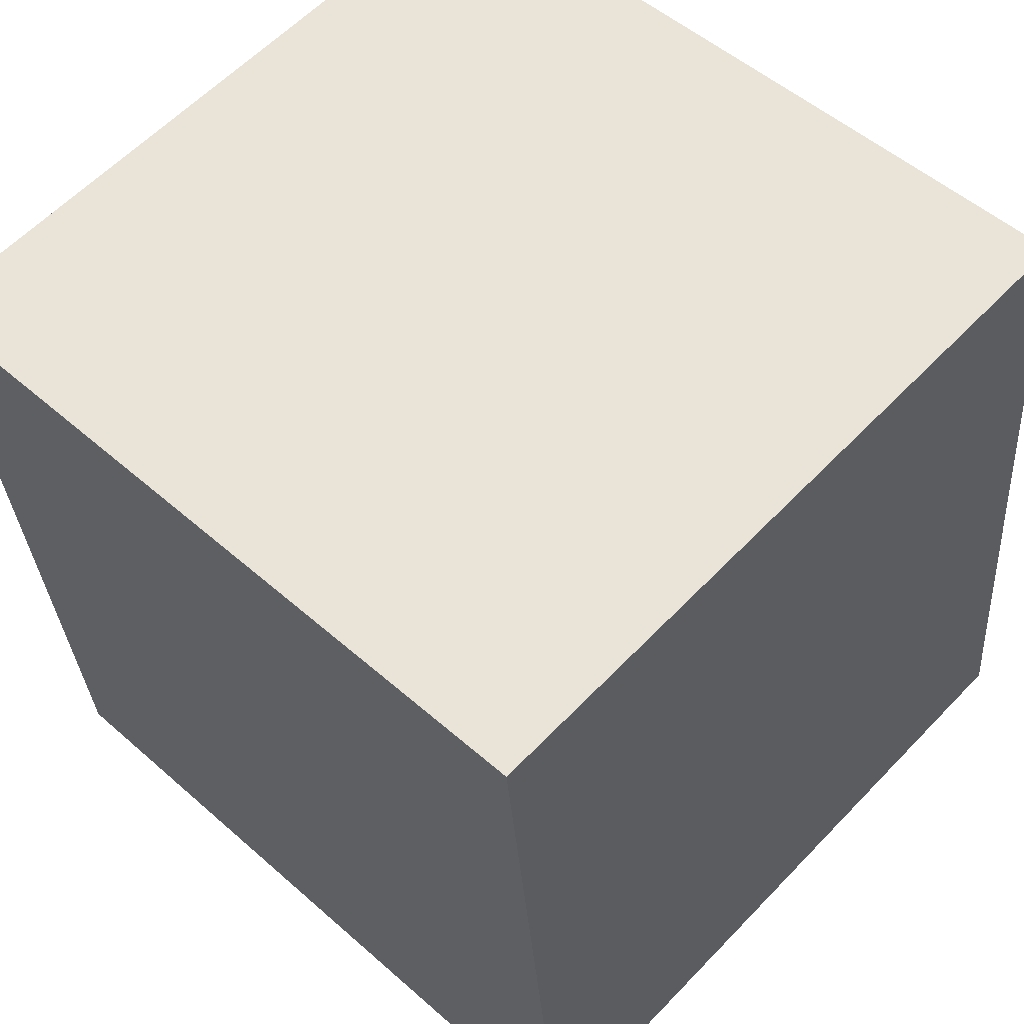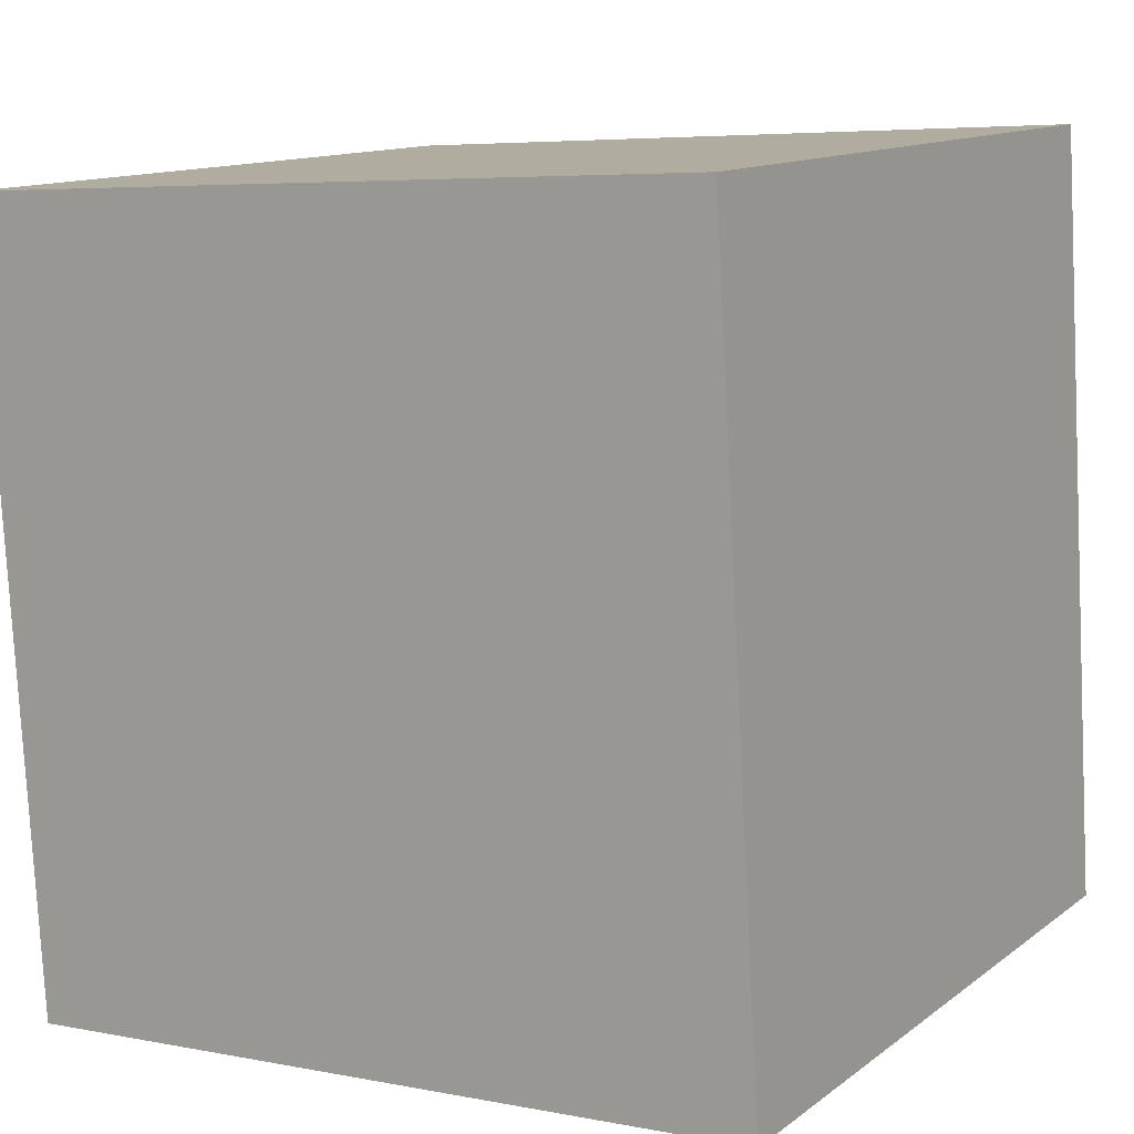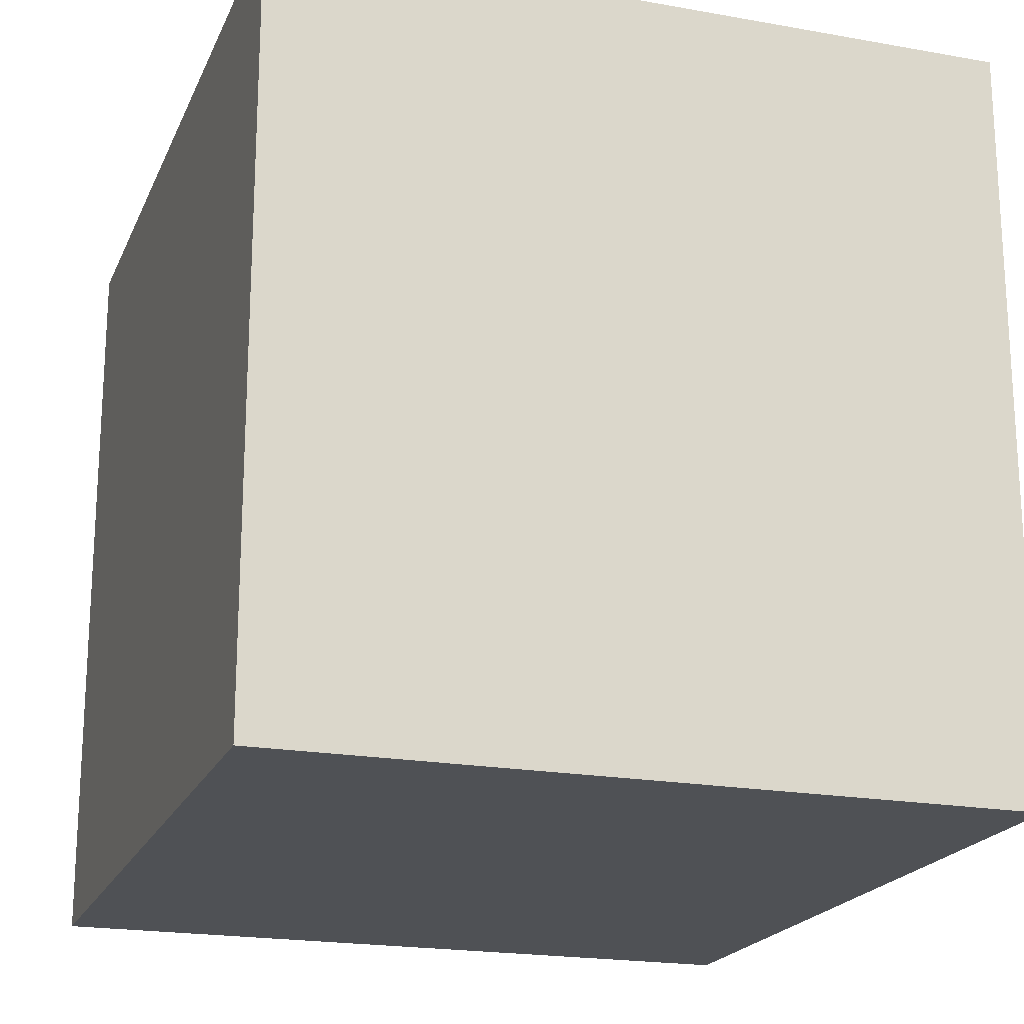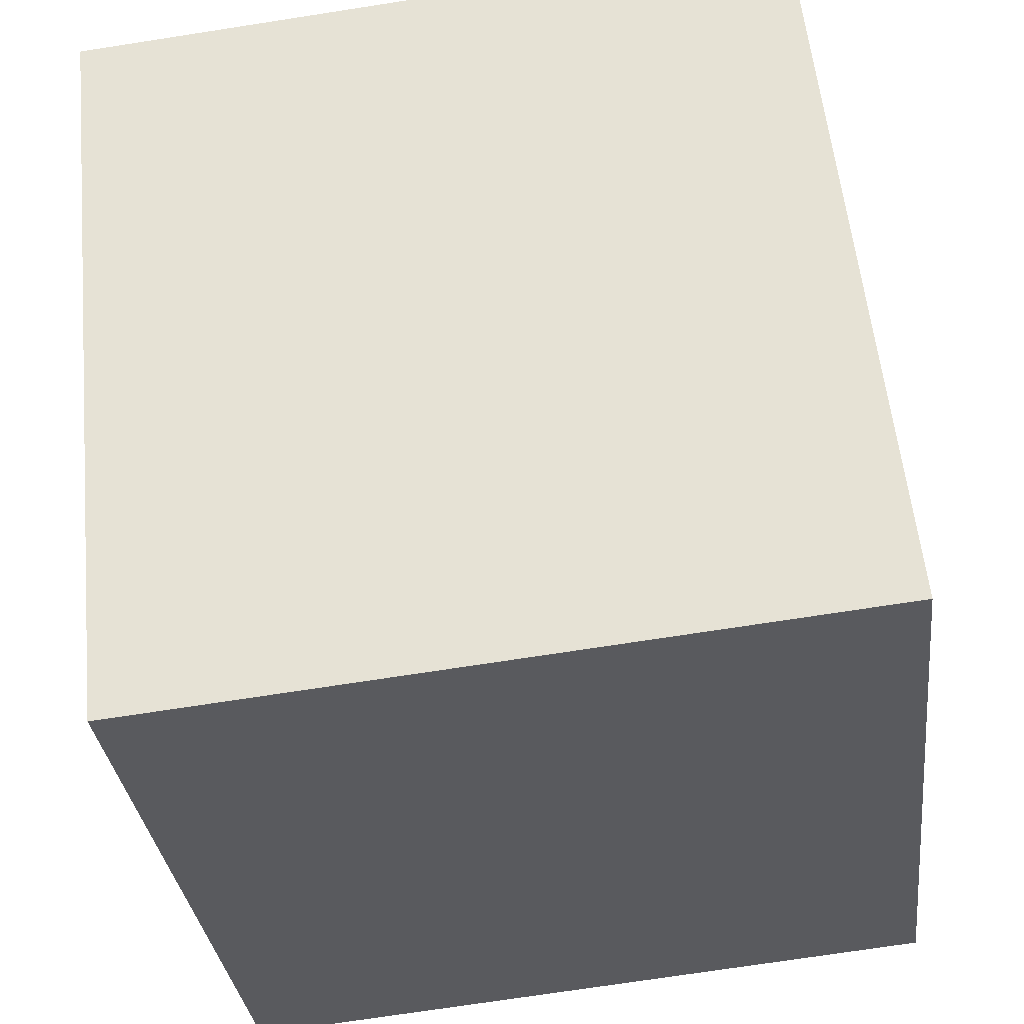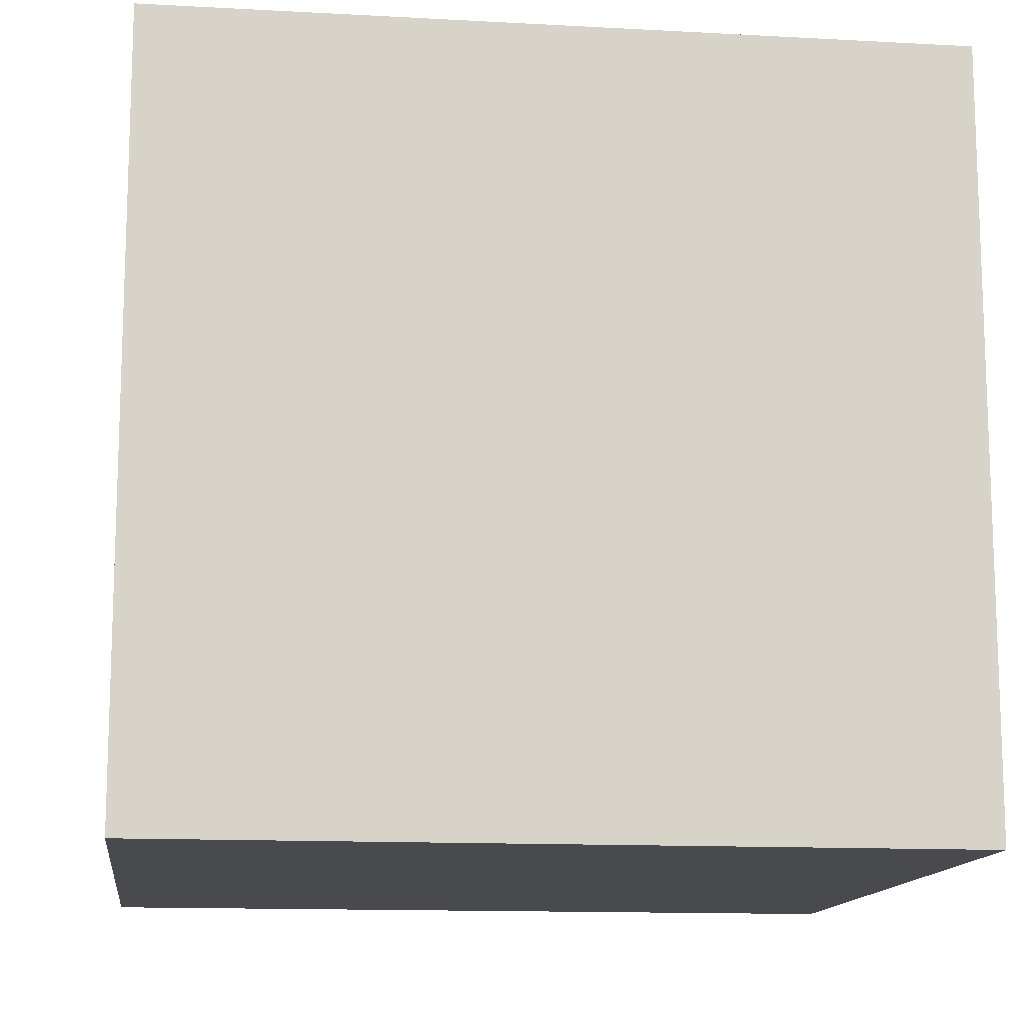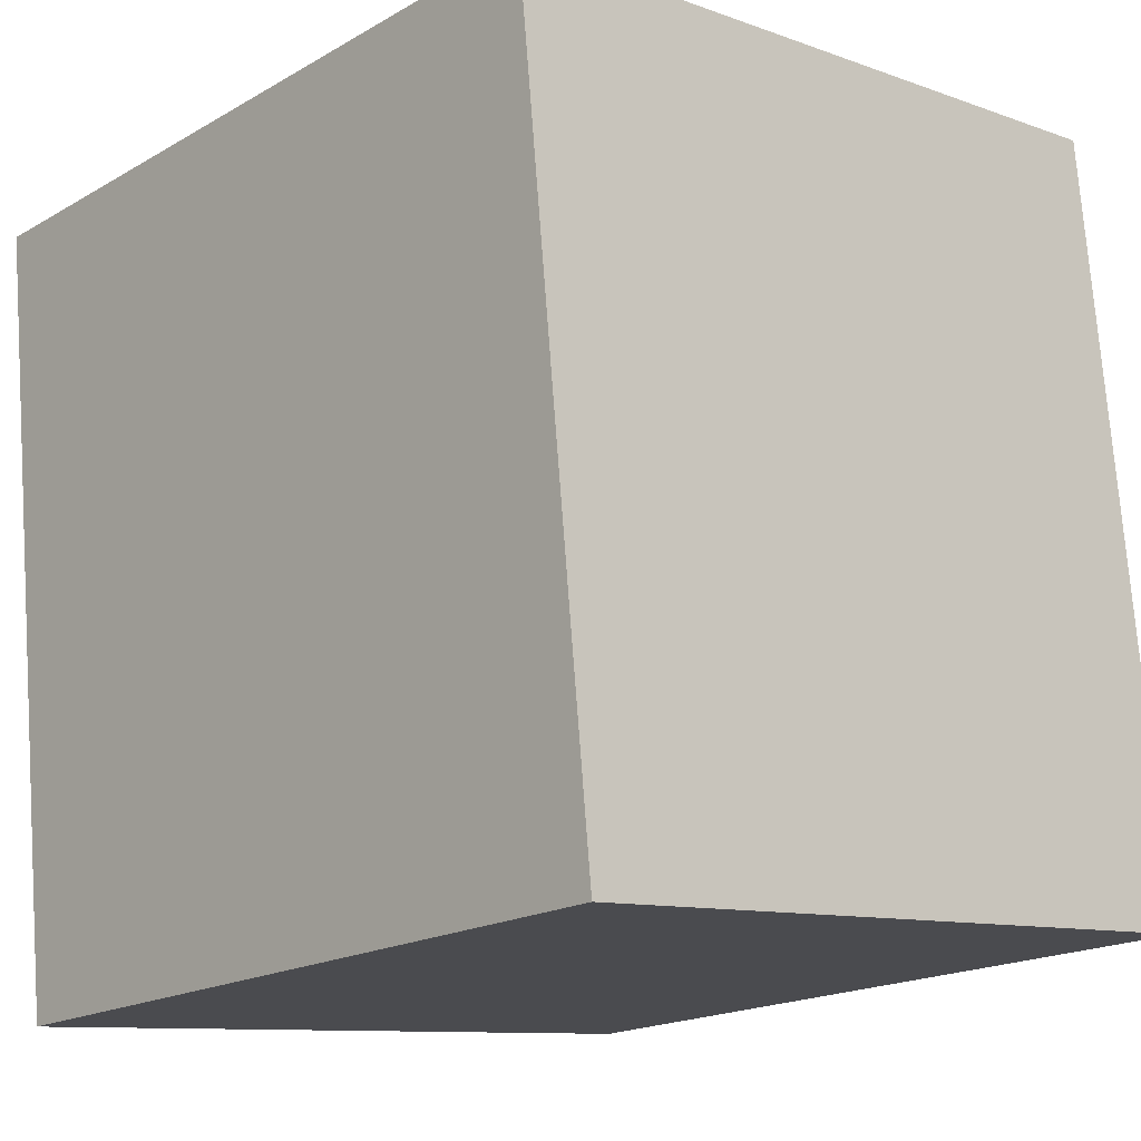
<metadata>
{"format":"obj","ext":"obj","renderer":"f3d","projection":"perspective","resolution":1024,"background":"white","views":[{"elev":51.9,"azim":133.6,"up":"+Z"},{"elev":5.5,"azim":121.3,"up":"+Z"},{"elev":-20.1,"azim":-12.6,"up":"+Y"},{"elev":-32.2,"azim":-173.4,"up":"+Z"},{"elev":-13.1,"azim":-91.4,"up":"+Y"},{"elev":-18.6,"azim":137.5,"up":"+Z"}]}
</metadata>
<code>
v  4.791 2.966e-17 -0.4844
v  0.0001061 4.973 -0.0001572
v  4.791 4.973 -0.4846
v  0 0 0
v  5.31 4.973 4.642
v  5.31 -2.842e-16 4.642
v  0.5184 4.973 5.126
v  0.5183 -3.139e-16 5.126
g defaultobject
f 1 2 3
f 2 1 4
f 1 5 6
f 5 1 3
f 6 7 8
f 7 6 5
f 4 7 2
f 7 4 8
f 7 3 2
f 3 7 5
f 1 8 4
f 8 1 6

</code>
